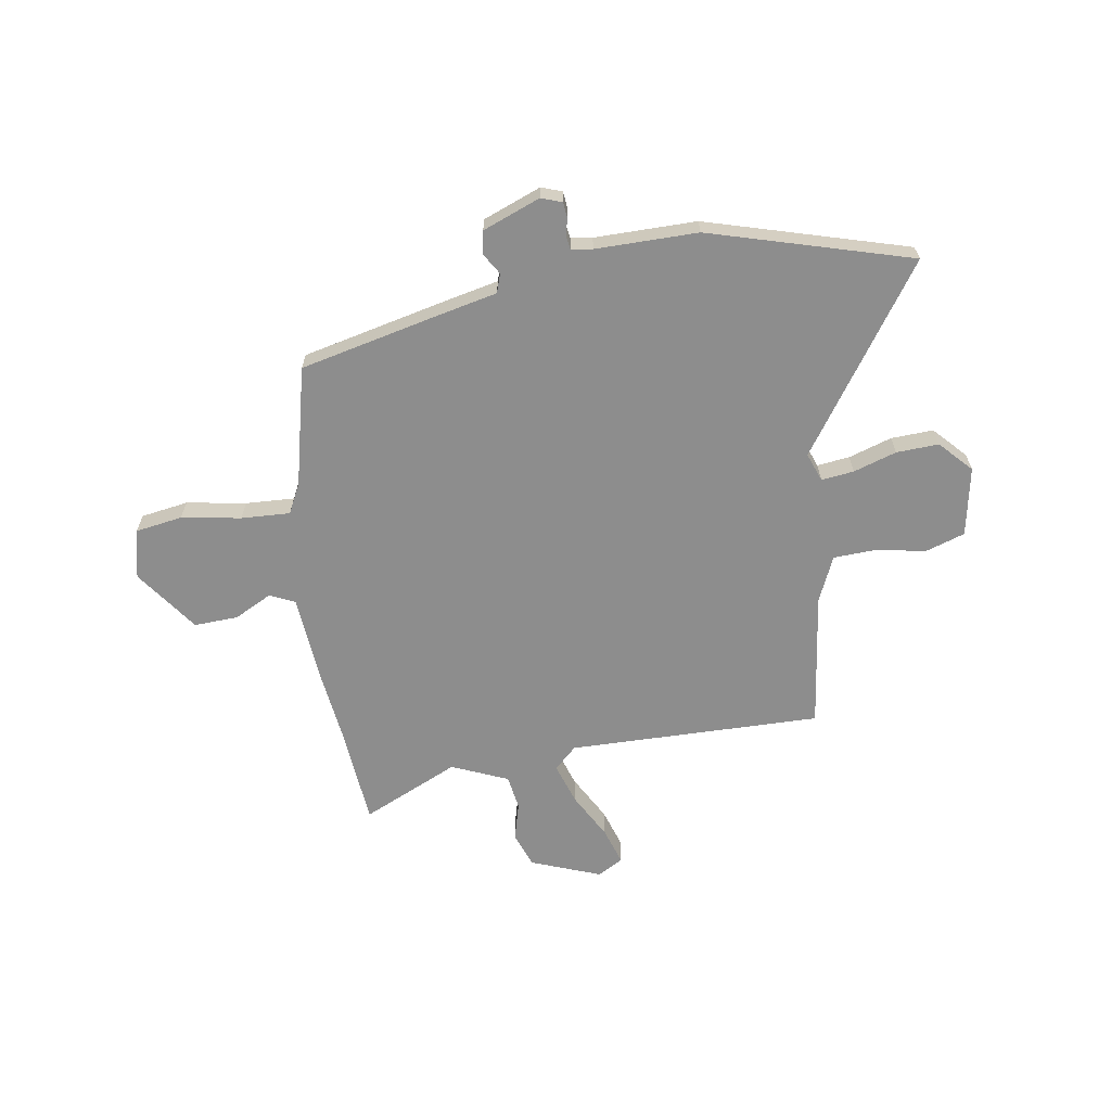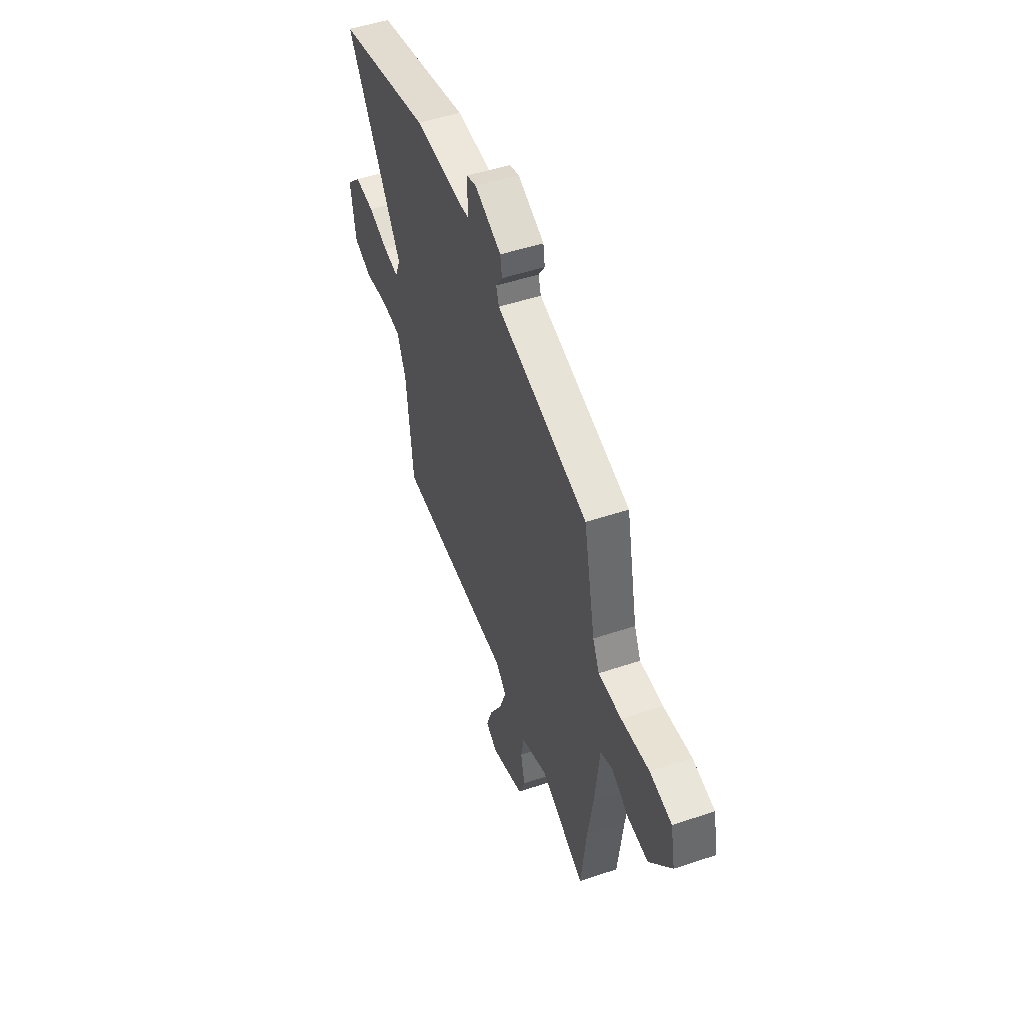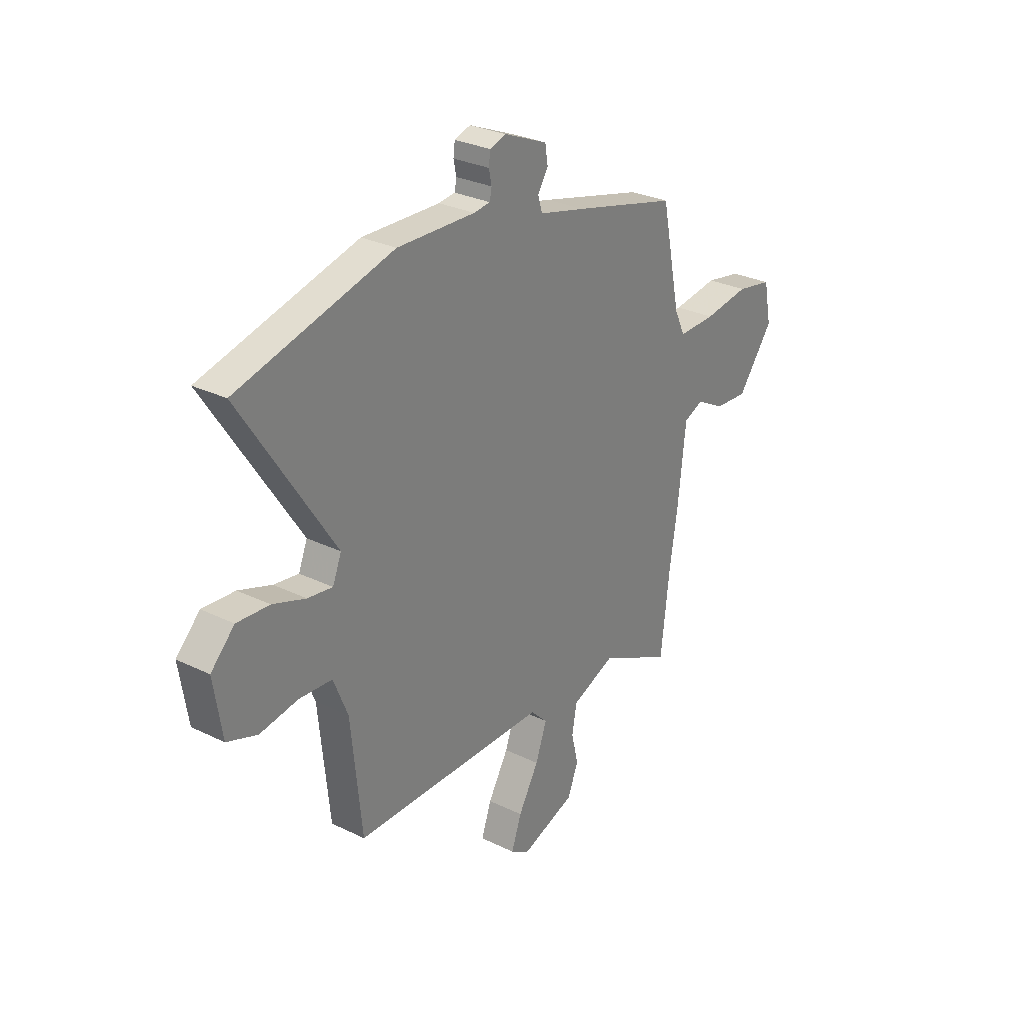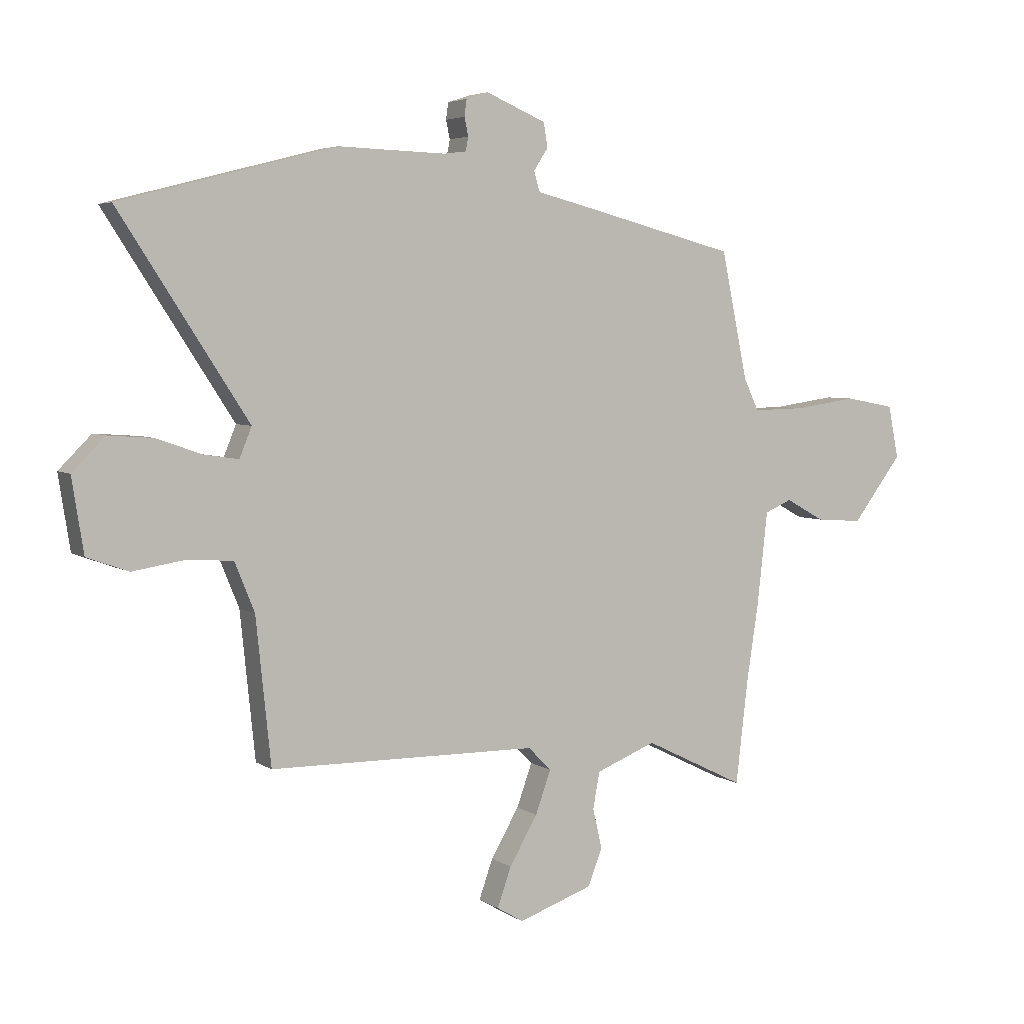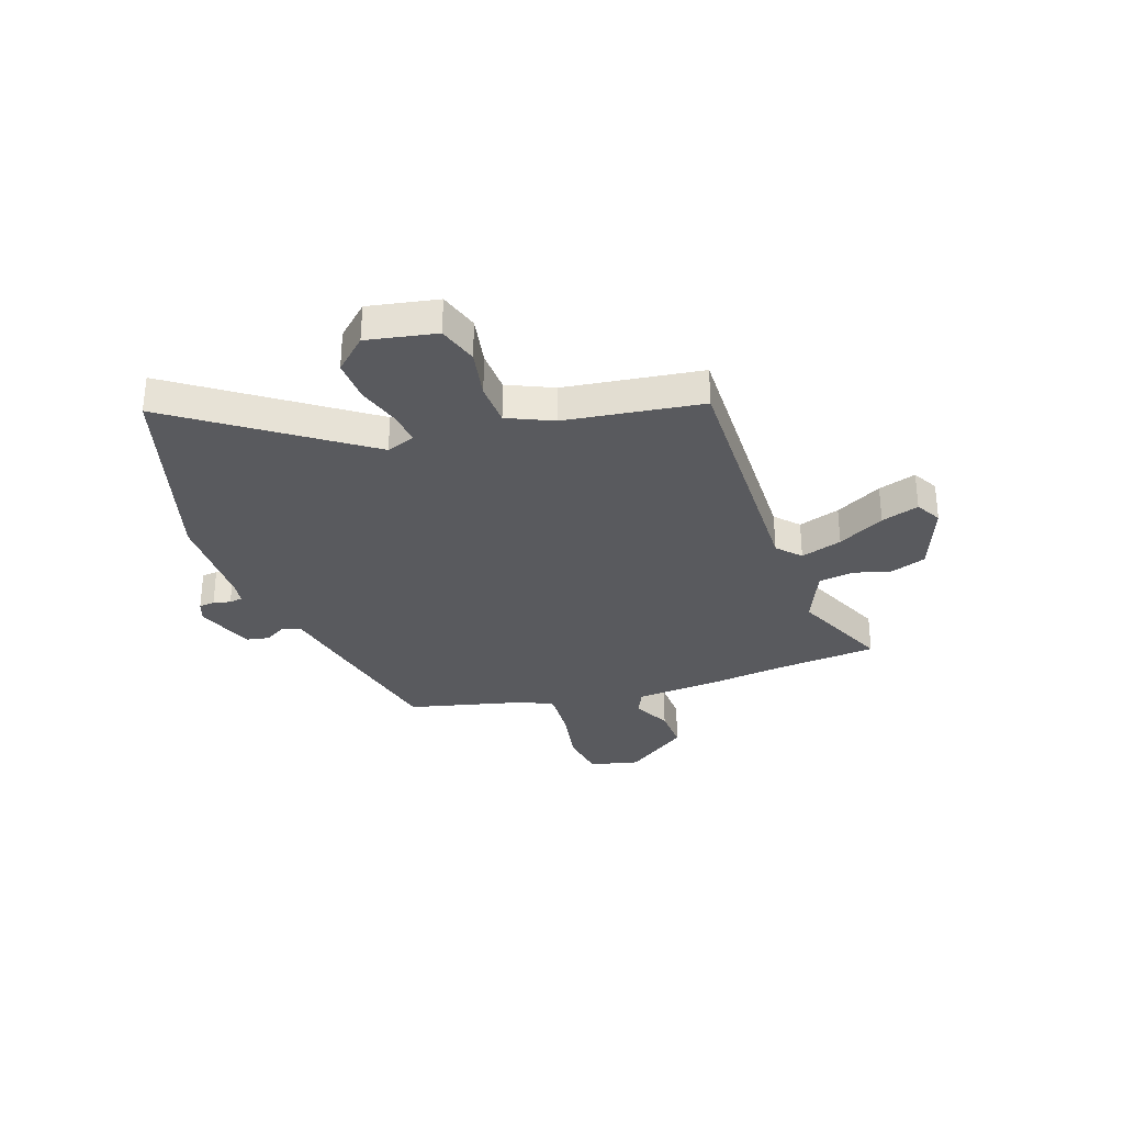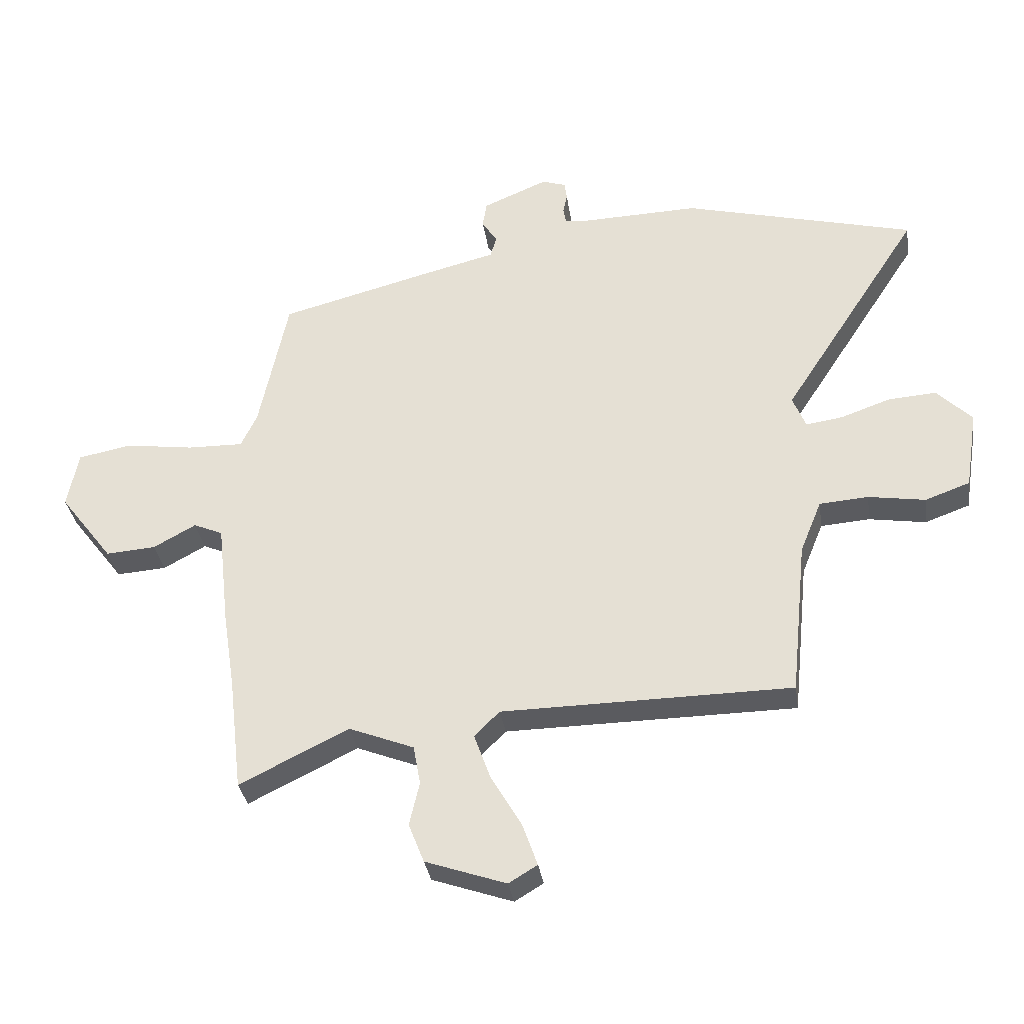
<metadata>
{"format":"obj","ext":"obj","renderer":"f3d","projection":"perspective","resolution":1024,"background":"white","views":[{"elev":-64.6,"azim":7.4,"up":"+Y"},{"elev":50.2,"azim":-110.2,"up":"+Z"},{"elev":28.8,"azim":126.2,"up":"+Z"},{"elev":4.7,"azim":152.0,"up":"+Z"},{"elev":-31.6,"azim":107.1,"up":"+Y"},{"elev":-33.2,"azim":8.4,"up":"+Z"}]}
</metadata>
<code>
v -0.454 0.07 0.388
v -0.192 0.07 0.456
v -0.076 0.07 0.485
v -0.065 0.07 0.521
v -0.091 0.07 0.561
v -0.084 0.07 0.605
v 0.025 0.07 0.651
v 0.065 0.07 0.638
v 0.069 0.07 0.608
v 0.062 0.07 0.575
v 0.067 0.07 0.55
v 0.108 0.07 0.545
v 0.303 0.07 0.551
v 0.691 0.07 0.451
v 0.459 0.07 0.094
v 0.481 0.07 0.04
v 0.543 0.07 0.049
v 0.625 0.07 0.078
v 0.706 0.07 0.084
v 0.765 0.07 0.025
v 0.744 0.07 -0.108
v 0.669 0.07 -0.135
v 0.574 0.07 -0.12
v 0.492 0.07 -0.126
v 0.456 0.07 -0.214
v 0.429 0.07 -0.476
v -0.056 0.07 -0.482
v -0.098 0.07 -0.524
v -0.07 0.07 -0.602
v -0.019 0.07 -0.689
v 0.006 0.07 -0.76
v -0.042 0.07 -0.789
v -0.177 0.07 -0.742
v -0.203 0.07 -0.676
v -0.186 0.07 -0.603
v -0.198 0.07 -0.537
v -0.307 0.07 -0.494
v -0.49 0.07 -0.584
v -0.512 0.07 -0.395
v -0.533 0.07 -0.258
v -0.552 0.07 -0.087
v -0.601 0.07 -0.066
v -0.672 0.07 -0.105
v -0.756 0.07 -0.111
v -0.846 0.07 0.007
v -0.827 0.07 0.102
v -0.737 0.07 0.119
v -0.623 0.07 0.103
v -0.529 0.07 0.101
v -0.502 0.07 0.158
v -0.454 0 0.388
v -0.192 0 0.456
v -0.076 0 0.485
v -0.065 0 0.521
v -0.091 0 0.561
v -0.084 0 0.605
v 0.025 0 0.651
v 0.065 0 0.638
v 0.069 0 0.608
v 0.062 0 0.575
v 0.067 0 0.55
v 0.108 0 0.545
v 0.303 0 0.551
v 0.691 0 0.451
v 0.459 0 0.094
v 0.481 0 0.04
v 0.543 0 0.049
v 0.625 0 0.078
v 0.706 0 0.084
v 0.765 0 0.025
v 0.744 0 -0.108
v 0.669 0 -0.135
v 0.574 0 -0.12
v 0.492 0 -0.126
v 0.456 0 -0.214
v 0.429 0 -0.476
v -0.056 0 -0.482
v -0.098 0 -0.524
v -0.07 0 -0.602
v -0.019 0 -0.689
v 0.006 0 -0.76
v -0.042 0 -0.789
v -0.177 0 -0.742
v -0.203 0 -0.676
v -0.186 0 -0.603
v -0.198 0 -0.537
v -0.307 0 -0.494
v -0.49 0 -0.584
v -0.512 0 -0.395
v -0.533 0 -0.258
v -0.552 0 -0.087
v -0.601 0 -0.066
v -0.672 0 -0.105
v -0.756 0 -0.111
v -0.846 0 0.007
v -0.827 0 0.102
v -0.737 0 0.119
v -0.623 0 0.103
v -0.529 0 0.101
v -0.502 0 0.158
f 46 47 48
f 45 46 48
f 44 45 48
f 43 44 48
f 42 43 48
f 41 42 48 49
f 41 49 50
f 40 41 50
f 39 40 50
f 1 2 3
f 50 1 3
f 39 50 3
f 38 39 3
f 37 38 3
f 33 34 35
f 32 33 35
f 31 32 35
f 30 31 35
f 29 30 35
f 28 29 35 36
f 37 3 4
f 36 37 4
f 28 36 4
f 27 28 4
f 21 22 23
f 20 21 23
f 19 20 23
f 18 19 23
f 17 18 23
f 16 17 23 24
f 15 16 24 25
f 12 13 14 15
f 26 27 4
f 25 26 4
f 15 25 4
f 12 15 4
f 11 12 4
f 5 6 7
f 4 5 7
f 11 4 7
f 10 11 7
f 7 8 9 10
f 98 97 96
f 98 96 95
f 98 95 94
f 98 94 93
f 98 93 92
f 99 98 92 91
f 100 99 91
f 100 91 90
f 100 90 89
f 53 52 51
f 53 51 100
f 53 100 89
f 53 89 88
f 53 88 87
f 85 84 83
f 85 83 82
f 85 82 81
f 85 81 80
f 85 80 79
f 86 85 79 78
f 54 53 87
f 54 87 86
f 54 86 78
f 54 78 77
f 73 72 71
f 73 71 70
f 73 70 69
f 73 69 68
f 73 68 67
f 74 73 67 66
f 75 74 66 65
f 65 64 63 62
f 54 77 76
f 54 76 75
f 54 75 65
f 54 65 62
f 54 62 61
f 57 56 55
f 57 55 54
f 57 54 61
f 57 61 60
f 60 59 58 57
f 1 51 52 2
f 2 52 53 3
f 3 53 54 4
f 4 54 55 5
f 5 55 56 6
f 6 56 57 7
f 7 57 58 8
f 8 58 59 9
f 9 59 60 10
f 10 60 61 11
f 11 61 62 12
f 12 62 63 13
f 13 63 64 14
f 14 64 65 15
f 15 65 66 16
f 16 66 67 17
f 17 67 68 18
f 18 68 69 19
f 19 69 70 20
f 20 70 71 21
f 21 71 72 22
f 22 72 73 23
f 23 73 74 24
f 24 74 75 25
f 25 75 76 26
f 26 76 77 27
f 27 77 78 28
f 28 78 79 29
f 29 79 80 30
f 30 80 81 31
f 31 81 82 32
f 32 82 83 33
f 33 83 84 34
f 34 84 85 35
f 35 85 86 36
f 36 86 87 37
f 37 87 88 38
f 38 88 89 39
f 39 89 90 40
f 40 90 91 41
f 41 91 92 42
f 42 92 93 43
f 43 93 94 44
f 44 94 95 45
f 45 95 96 46
f 46 96 97 47
f 47 97 98 48
f 48 98 99 49
f 49 99 100 50
f 50 100 51 1

</code>
